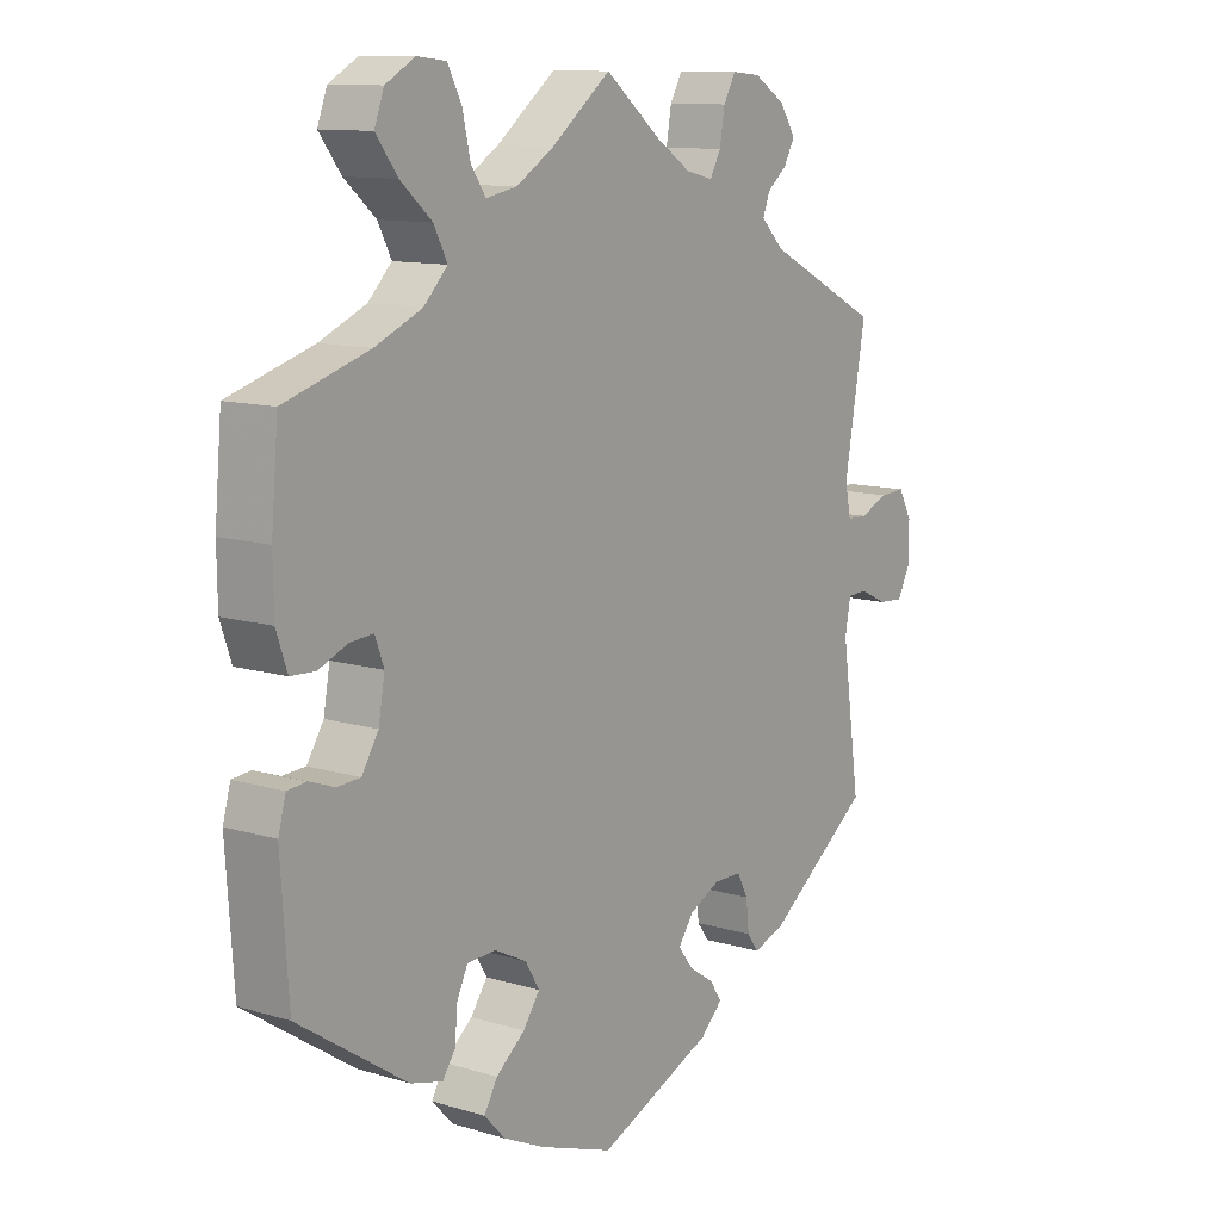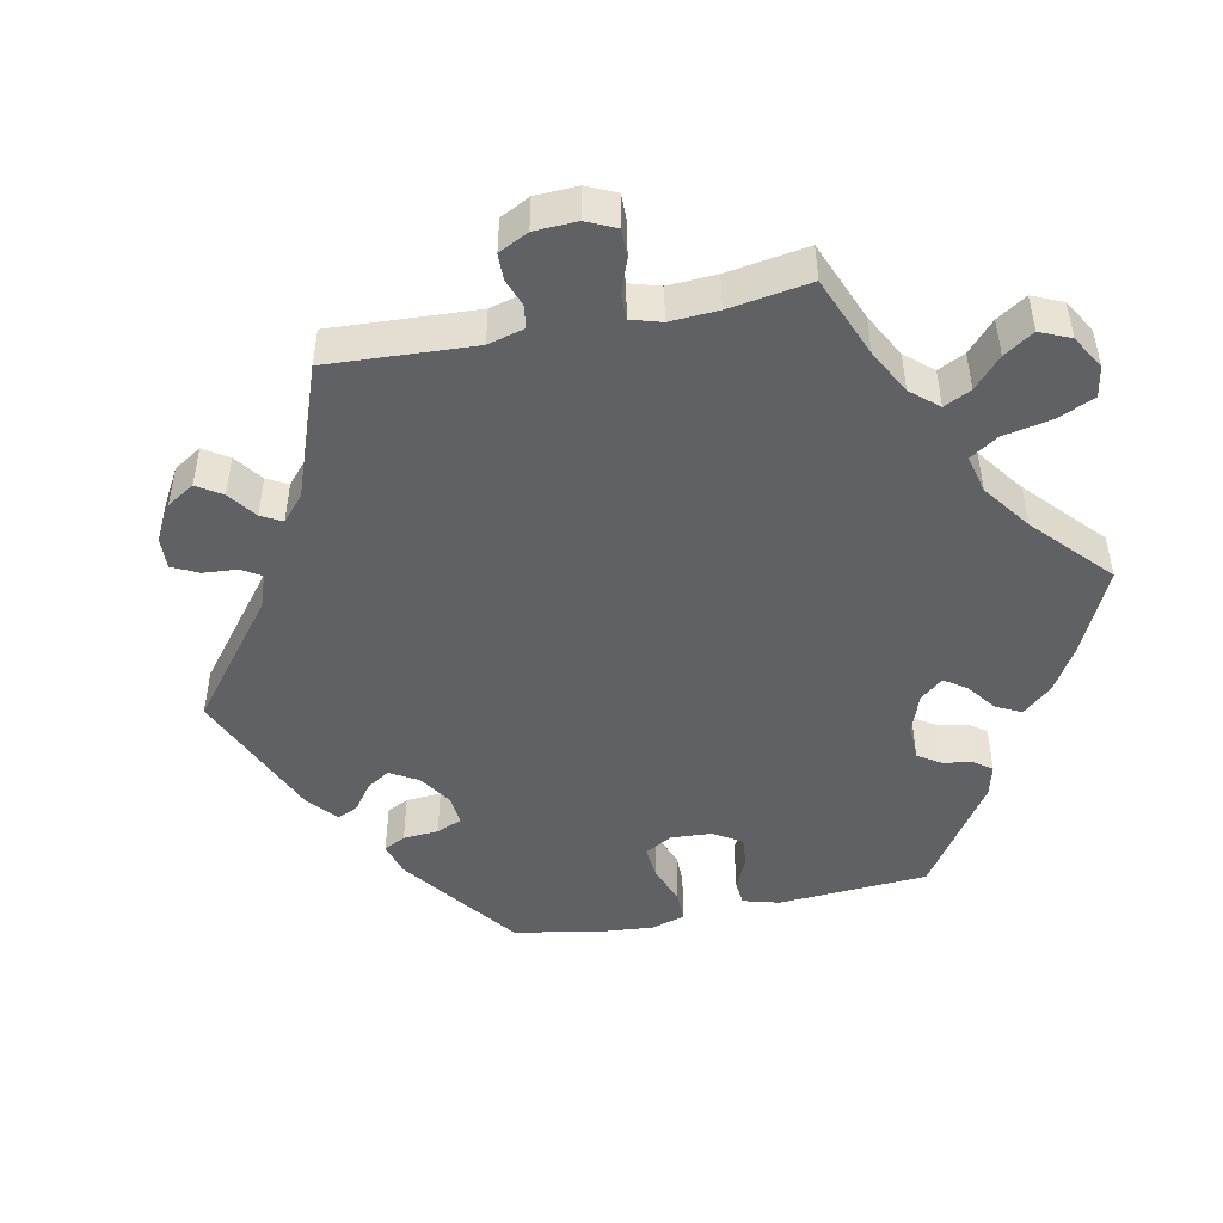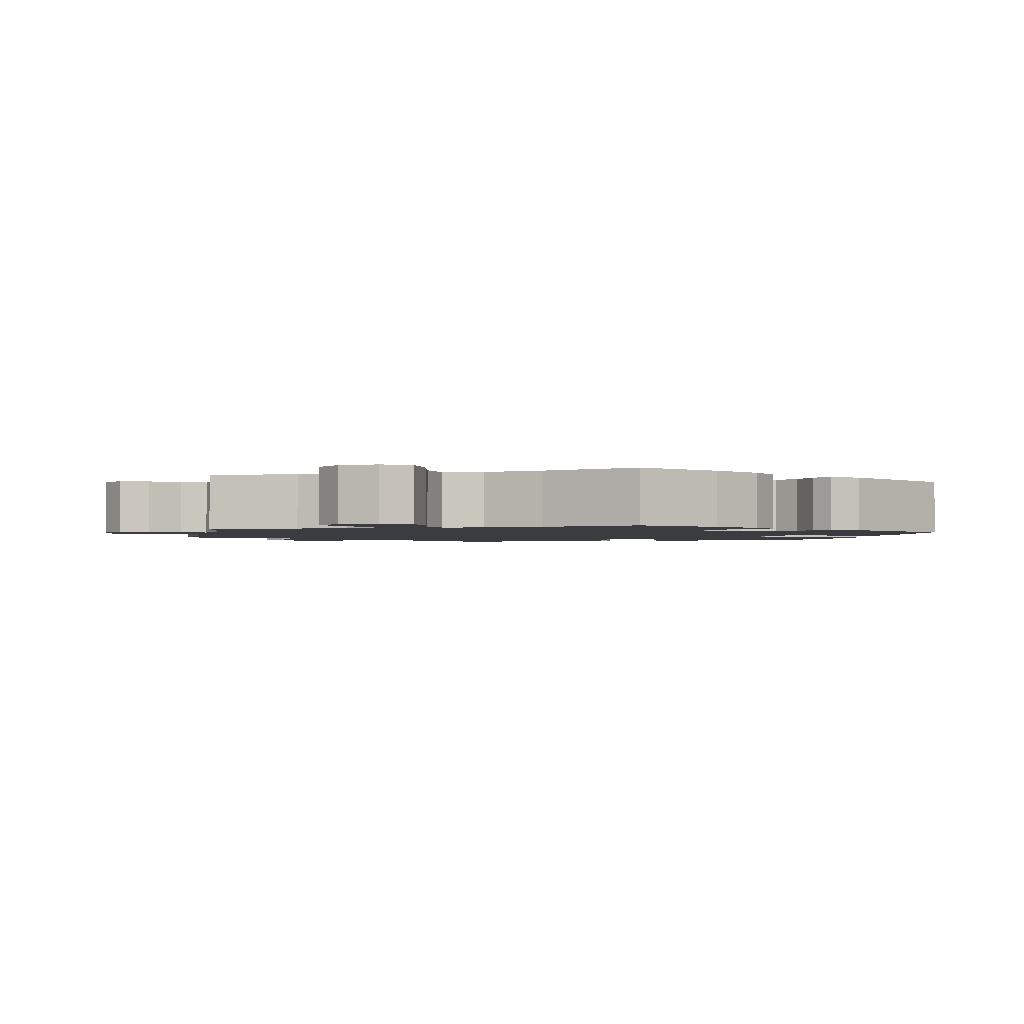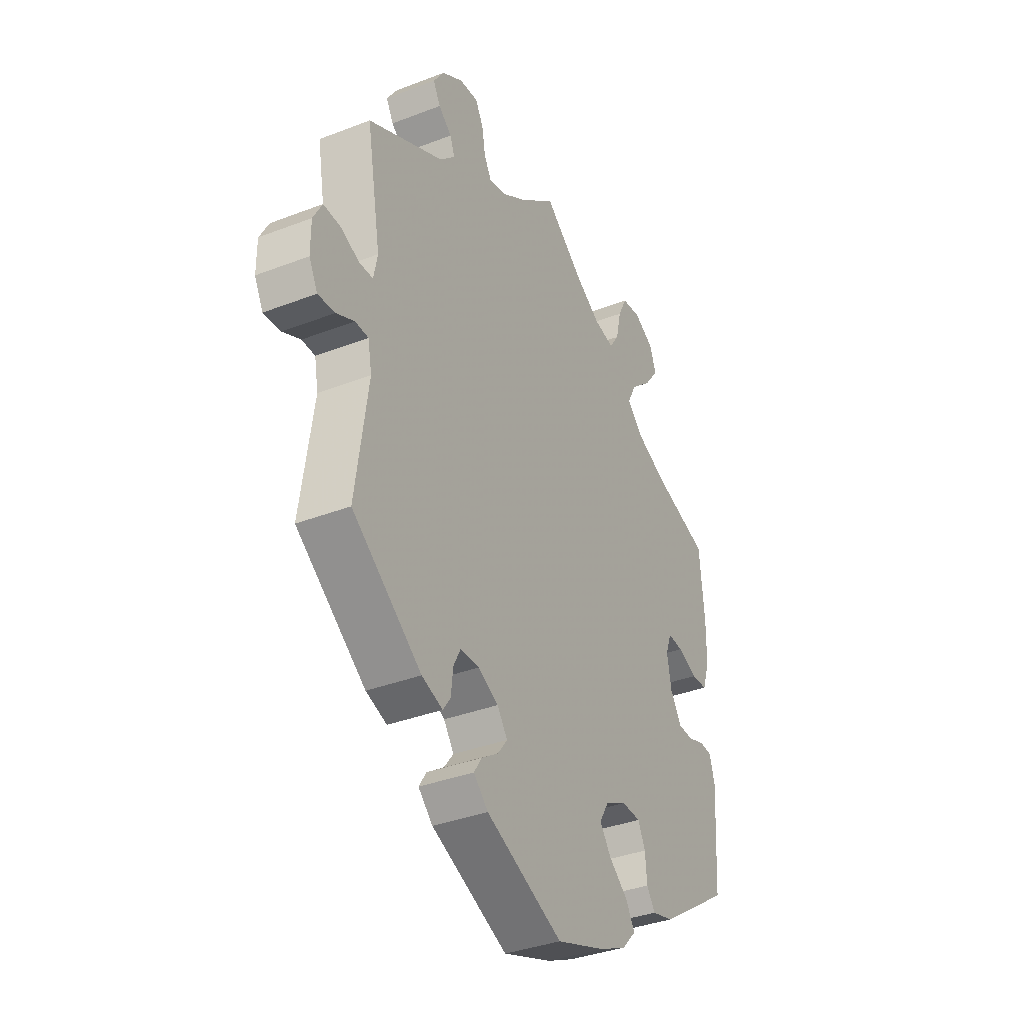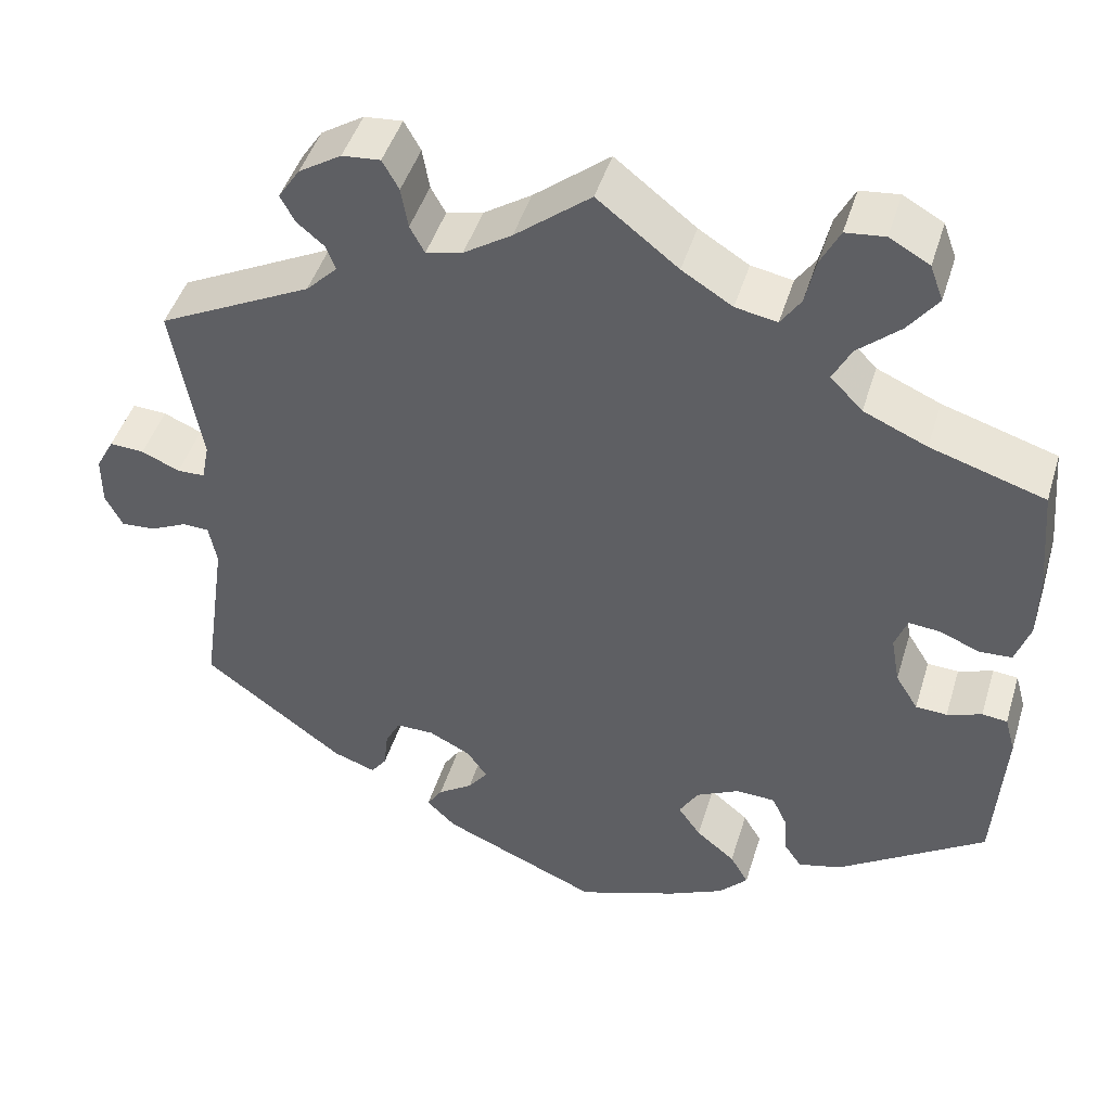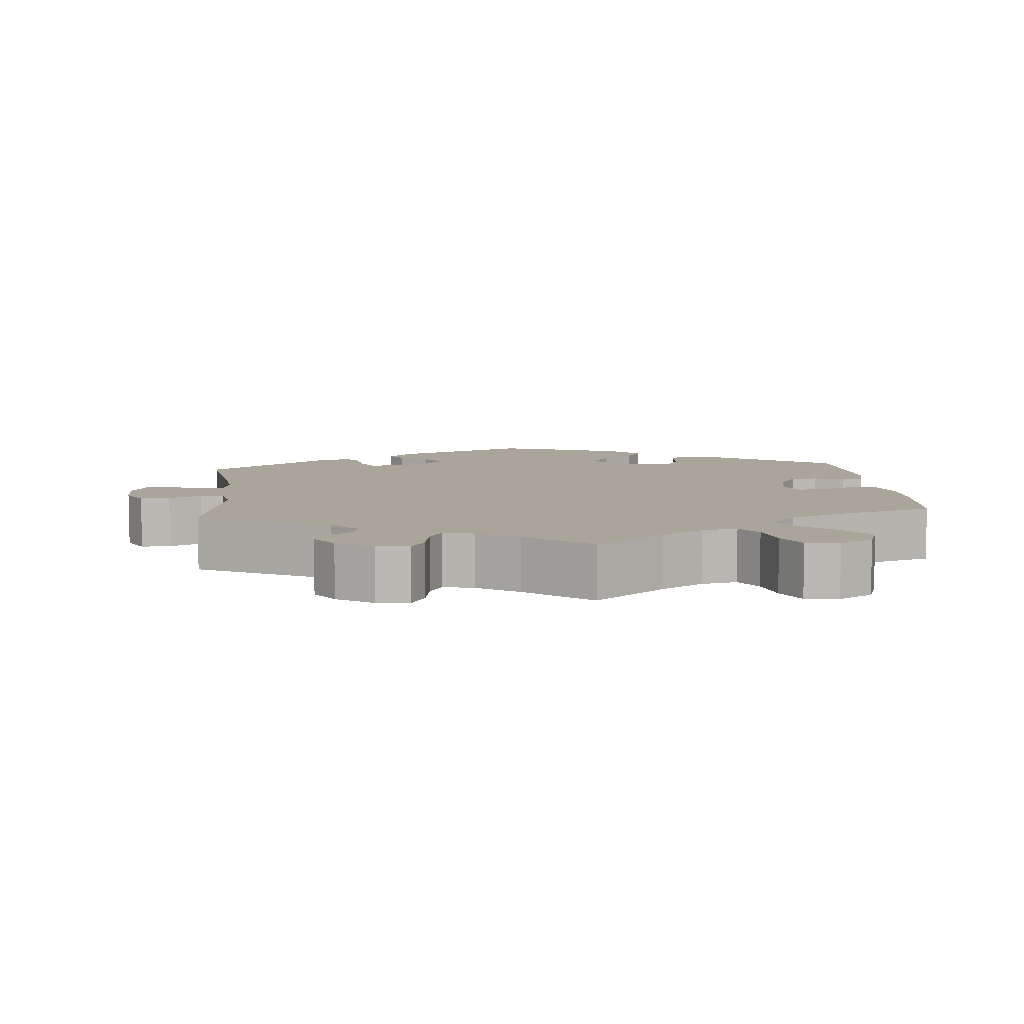
<metadata>
{"format":"obj","ext":"obj","renderer":"f3d","projection":"perspective","resolution":1024,"background":"white","views":[{"elev":11.4,"azim":126.4,"up":"+Z"},{"elev":-47.7,"azim":-18.4,"up":"+Y"},{"elev":-1.8,"azim":48.5,"up":"+Y"},{"elev":-36.2,"azim":-63.2,"up":"+Z"},{"elev":45.7,"azim":16.7,"up":"+Z"},{"elev":7.6,"azim":-5.4,"up":"+Y"}]}
</metadata>
<code>
v -0.323 0.07 0.379
v -0.287 0.07 0.415
v -0.298 0.07 0.444
v -0.329 0.07 0.47
v -0.346 0.07 0.501
v -0.321 0.07 0.539
v -0.272 0.07 0.57
v -0.228 0.07 0.574
v -0.209 0.07 0.54
v -0.201 0.07 0.493
v -0.184 0.07 0.462
v -0.142 0.07 0.472
v -0.087 0.07 0.508
v 0 0.07 0.578
v 0.093 0.07 0.505
v 0.151 0.07 0.469
v 0.199 0.07 0.46
v 0.222 0.07 0.494
v 0.234 0.07 0.548
v 0.256 0.07 0.591
v 0.301 0.07 0.596
v 0.347 0.07 0.57
v 0.362 0.07 0.529
v 0.328 0.07 0.484
v 0.279 0.07 0.441
v 0.258 0.07 0.4
v 0.295 0.07 0.362
v 0.368 0.07 0.33
v 0.5 0.07 0.289
v 0.511 0.07 0.165
v 0.51 0.07 0.09
v 0.493 0.07 0.04
v 0.455 0.07 0.038
v 0.409 0.07 0.057
v 0.373 0.07 0.06
v 0.359 0.07 0.022
v 0.369 0.07 -0.034
v 0.395 0.07 -0.076
v 0.431 0.07 -0.078
v 0.471 0.07 -0.064
v 0.5 0.07 -0.067
v 0.512 0.07 -0.11
v 0.5 0.07 -0.289
v 0.33 0.07 -0.402
v 0.28 0.07 -0.415
v 0.26 0.07 -0.386
v 0.256 0.07 -0.338
v 0.239 0.07 -0.302
v 0.194 0.07 -0.3
v 0.144 0.07 -0.325
v 0.122 0.07 -0.362
v 0.148 0.07 -0.399
v 0.193 0.07 -0.436
v 0.214 0.07 -0.472
v 0.181 0.07 -0.507
v 0.117 0.07 -0.537
v 0.001 0.07 -0.578
v -0.18 0.07 -0.5
v -0.214 0.07 -0.467
v -0.196 0.07 -0.439
v -0.156 0.07 -0.412
v -0.133 0.07 -0.382
v -0.157 0.07 -0.348
v -0.205 0.07 -0.324
v -0.249 0.07 -0.324
v -0.266 0.07 -0.357
v -0.271 0.07 -0.402
v -0.289 0.07 -0.427
v -0.338 0.07 -0.41
v -0.501 0.07 -0.289
v -0.472 0.07 -0.087
v -0.481 0.07 -0.039
v -0.512 0.07 -0.038
v -0.554 0.07 -0.058
v -0.594 0.07 -0.061
v -0.614 0.07 -0.022
v -0.614 0.07 0.035
v -0.593 0.07 0.074
v -0.553 0.07 0.072
v -0.509 0.07 0.053
v -0.477 0.07 0.054
v -0.468 0.07 0.099
v -0.501 0.07 0.289
v -0.323 0 0.379
v -0.287 0 0.415
v -0.298 0 0.444
v -0.329 0 0.47
v -0.346 0 0.501
v -0.321 0 0.539
v -0.272 0 0.57
v -0.228 0 0.574
v -0.209 0 0.54
v -0.201 0 0.493
v -0.184 0 0.462
v -0.142 0 0.472
v -0.087 0 0.508
v 0 0 0.578
v 0.093 0 0.505
v 0.151 0 0.469
v 0.199 0 0.46
v 0.222 0 0.494
v 0.234 0 0.548
v 0.256 0 0.591
v 0.301 0 0.596
v 0.347 0 0.57
v 0.362 0 0.529
v 0.328 0 0.484
v 0.279 0 0.441
v 0.258 0 0.4
v 0.295 0 0.362
v 0.368 0 0.33
v 0.5 0 0.289
v 0.511 0 0.165
v 0.51 0 0.09
v 0.493 0 0.04
v 0.455 0 0.038
v 0.409 0 0.057
v 0.373 0 0.06
v 0.359 0 0.022
v 0.369 0 -0.034
v 0.395 0 -0.076
v 0.431 0 -0.078
v 0.471 0 -0.064
v 0.5 0 -0.067
v 0.512 0 -0.11
v 0.5 0 -0.289
v 0.33 0 -0.402
v 0.28 0 -0.415
v 0.26 0 -0.386
v 0.256 0 -0.338
v 0.239 0 -0.302
v 0.194 0 -0.3
v 0.144 0 -0.325
v 0.122 0 -0.362
v 0.148 0 -0.399
v 0.193 0 -0.436
v 0.214 0 -0.472
v 0.181 0 -0.507
v 0.117 0 -0.537
v 0.001 0 -0.578
v -0.18 0 -0.5
v -0.214 0 -0.467
v -0.196 0 -0.439
v -0.156 0 -0.412
v -0.133 0 -0.382
v -0.157 0 -0.348
v -0.205 0 -0.324
v -0.249 0 -0.324
v -0.266 0 -0.357
v -0.271 0 -0.402
v -0.289 0 -0.427
v -0.338 0 -0.41
v -0.501 0 -0.289
v -0.472 0 -0.087
v -0.481 0 -0.039
v -0.512 0 -0.038
v -0.554 0 -0.058
v -0.594 0 -0.061
v -0.614 0 -0.022
v -0.614 0 0.035
v -0.593 0 0.074
v -0.553 0 0.072
v -0.509 0 0.053
v -0.477 0 0.054
v -0.468 0 0.099
v -0.501 0 0.289
f 82 83 1
f 81 82 1 2
f 77 78 79 80
f 77 80 81
f 76 77 81
f 73 74 75 76
f 72 73 76 81
f 71 72 81 2
f 69 70 71 2
f 66 67 68 69
f 65 66 69 2
f 58 59 60 61
f 58 61 62
f 57 58 62
f 56 57 62
f 55 56 62 63
f 52 53 54 55
f 51 52 55 63
f 44 45 46 47
f 44 47 48
f 43 44 48
f 42 43 48 49
f 39 40 41 42
f 38 39 42 49
f 31 32 33 34
f 31 34 35
f 28 29 30 31
f 27 28 31 35
f 26 27 35 36
f 22 23 24 25
f 20 21 22 25
f 18 19 20 25
f 17 18 25 26
f 16 17 26 36
f 13 14 15
f 12 13 15 16
f 11 12 16 36
f 7 8 9 10
f 7 10 11
f 6 7 11
f 3 4 5 6
f 2 3 6 11
f 64 65 2 11
f 50 51 63 64
f 37 38 49 50
f 37 50 64
f 11 36 37 64
f 84 166 165
f 85 84 165 164
f 163 162 161 160
f 164 163 160
f 164 160 159
f 159 158 157 156
f 164 159 156 155
f 85 164 155 154
f 85 154 153 152
f 152 151 150 149
f 85 152 149 148
f 144 143 142 141
f 145 144 141
f 145 141 140
f 145 140 139
f 146 145 139 138
f 138 137 136 135
f 146 138 135 134
f 130 129 128 127
f 131 130 127
f 131 127 126
f 132 131 126 125
f 125 124 123 122
f 132 125 122 121
f 117 116 115 114
f 118 117 114
f 114 113 112 111
f 118 114 111 110
f 119 118 110 109
f 108 107 106 105
f 108 105 104 103
f 108 103 102 101
f 109 108 101 100
f 119 109 100 99
f 98 97 96
f 99 98 96 95
f 119 99 95 94
f 93 92 91 90
f 94 93 90
f 94 90 89
f 89 88 87 86
f 94 89 86 85
f 94 85 148 147
f 147 146 134 133
f 133 132 121 120
f 147 133 120
f 147 120 119 94
f 1 84 85 2
f 2 85 86 3
f 3 86 87 4
f 4 87 88 5
f 5 88 89 6
f 6 89 90 7
f 7 90 91 8
f 8 91 92 9
f 9 92 93 10
f 10 93 94 11
f 11 94 95 12
f 12 95 96 13
f 13 96 97 14
f 14 97 98 15
f 15 98 99 16
f 16 99 100 17
f 17 100 101 18
f 18 101 102 19
f 19 102 103 20
f 20 103 104 21
f 21 104 105 22
f 22 105 106 23
f 23 106 107 24
f 24 107 108 25
f 25 108 109 26
f 26 109 110 27
f 27 110 111 28
f 28 111 112 29
f 29 112 113 30
f 30 113 114 31
f 31 114 115 32
f 32 115 116 33
f 33 116 117 34
f 34 117 118 35
f 35 118 119 36
f 36 119 120 37
f 37 120 121 38
f 38 121 122 39
f 39 122 123 40
f 40 123 124 41
f 41 124 125 42
f 42 125 126 43
f 43 126 127 44
f 44 127 128 45
f 45 128 129 46
f 46 129 130 47
f 47 130 131 48
f 48 131 132 49
f 49 132 133 50
f 50 133 134 51
f 51 134 135 52
f 52 135 136 53
f 53 136 137 54
f 54 137 138 55
f 55 138 139 56
f 56 139 140 57
f 57 140 141 58
f 58 141 142 59
f 59 142 143 60
f 60 143 144 61
f 61 144 145 62
f 62 145 146 63
f 63 146 147 64
f 64 147 148 65
f 65 148 149 66
f 66 149 150 67
f 67 150 151 68
f 68 151 152 69
f 69 152 153 70
f 70 153 154 71
f 71 154 155 72
f 72 155 156 73
f 73 156 157 74
f 74 157 158 75
f 75 158 159 76
f 76 159 160 77
f 77 160 161 78
f 78 161 162 79
f 79 162 163 80
f 80 163 164 81
f 81 164 165 82
f 82 165 166 83
f 83 166 84 1

</code>
